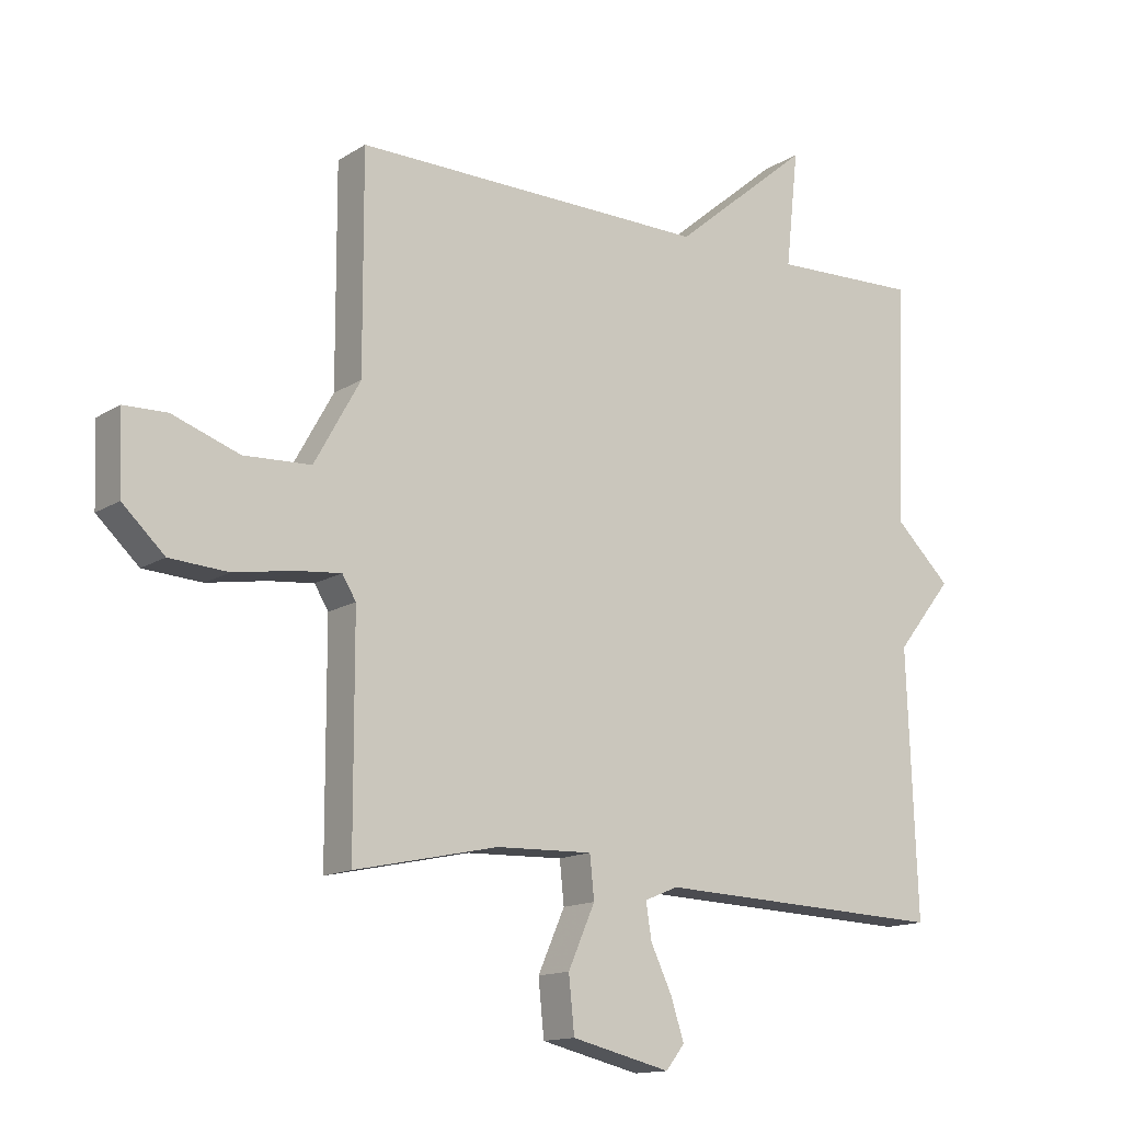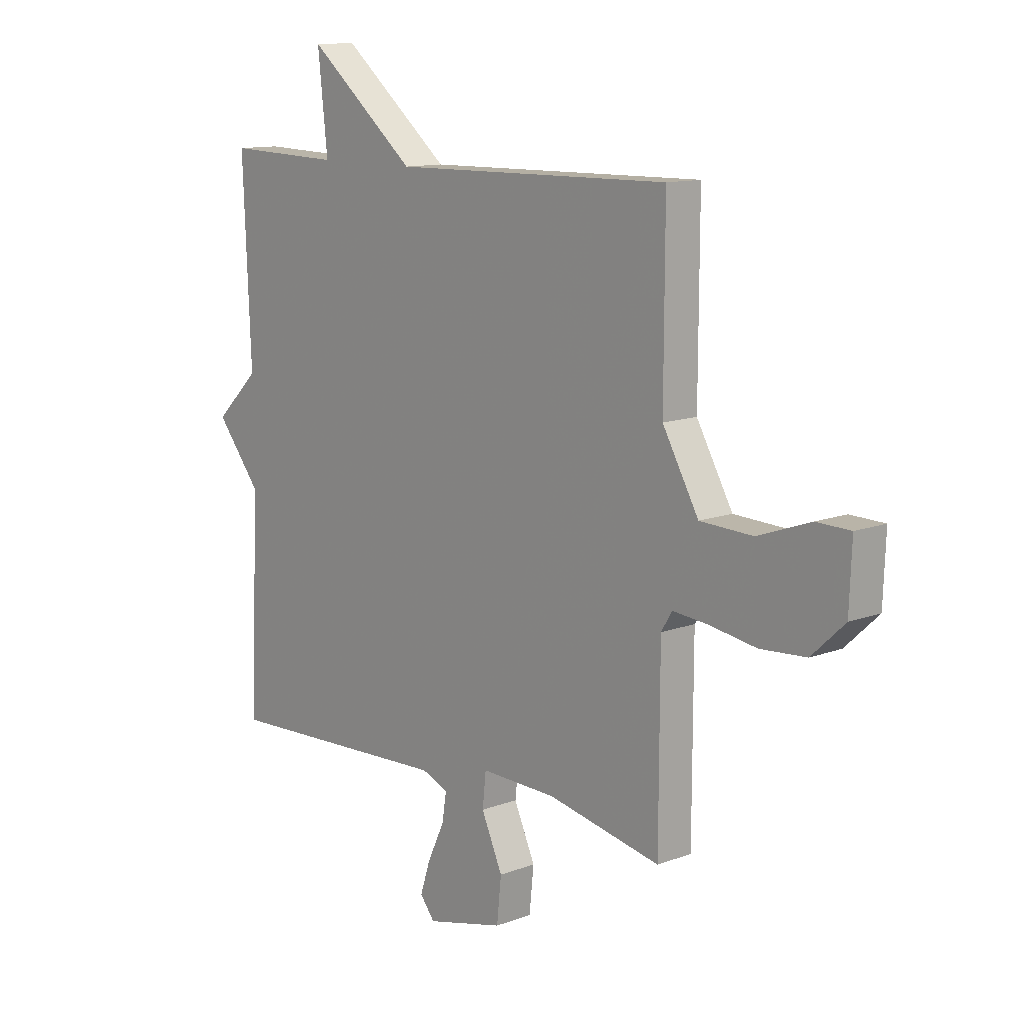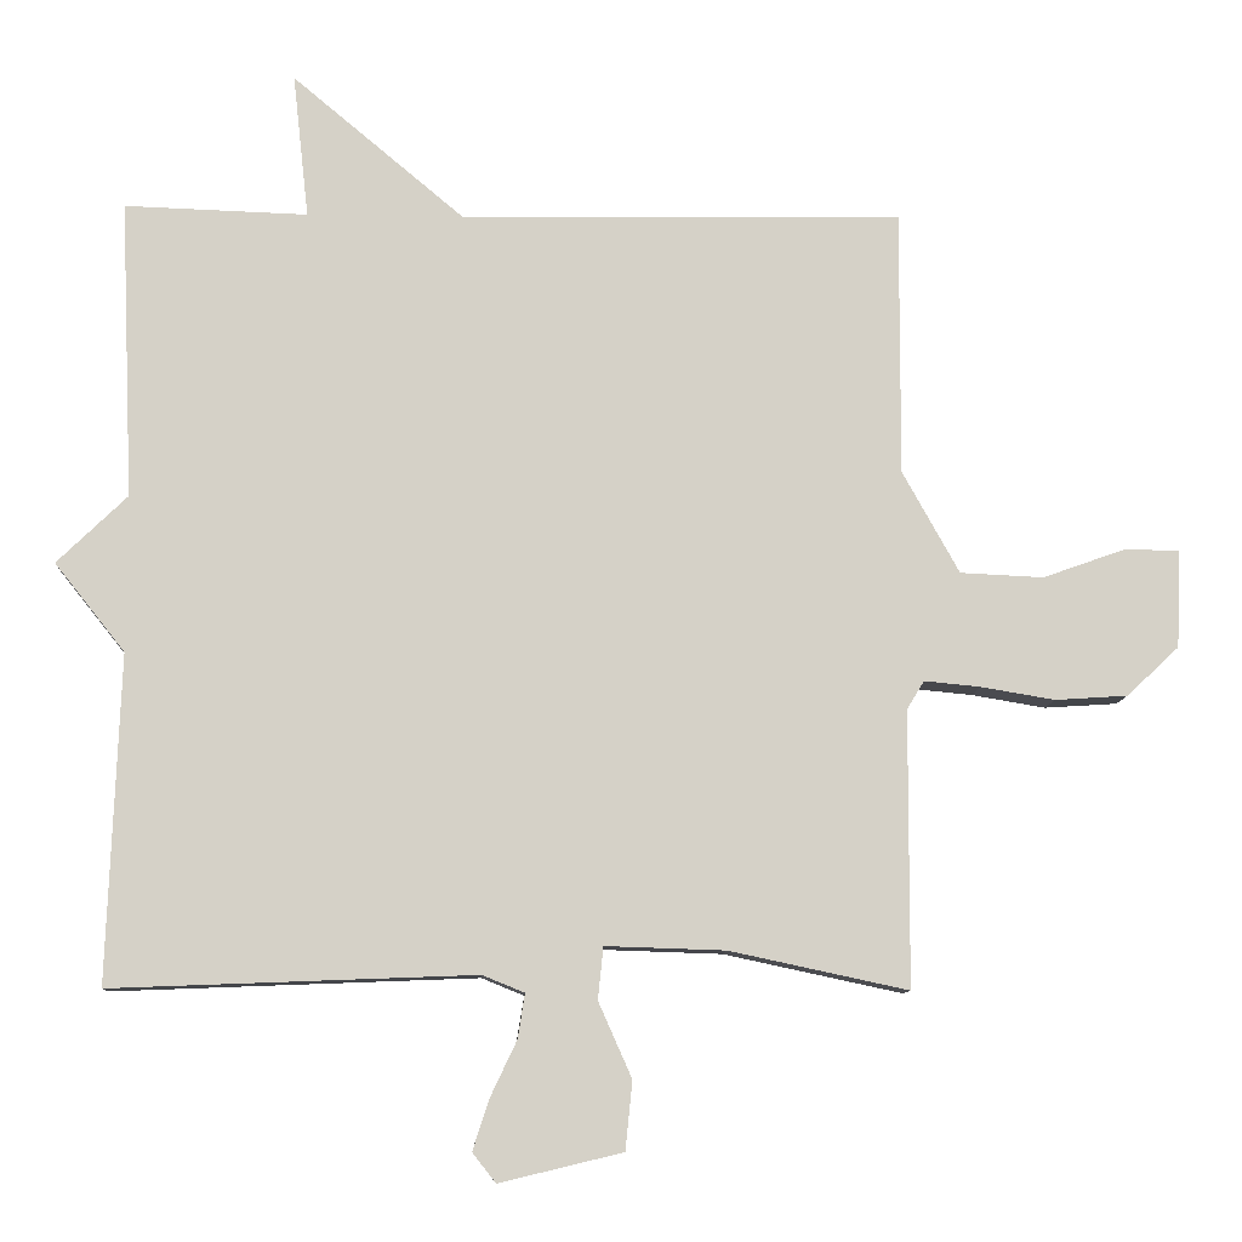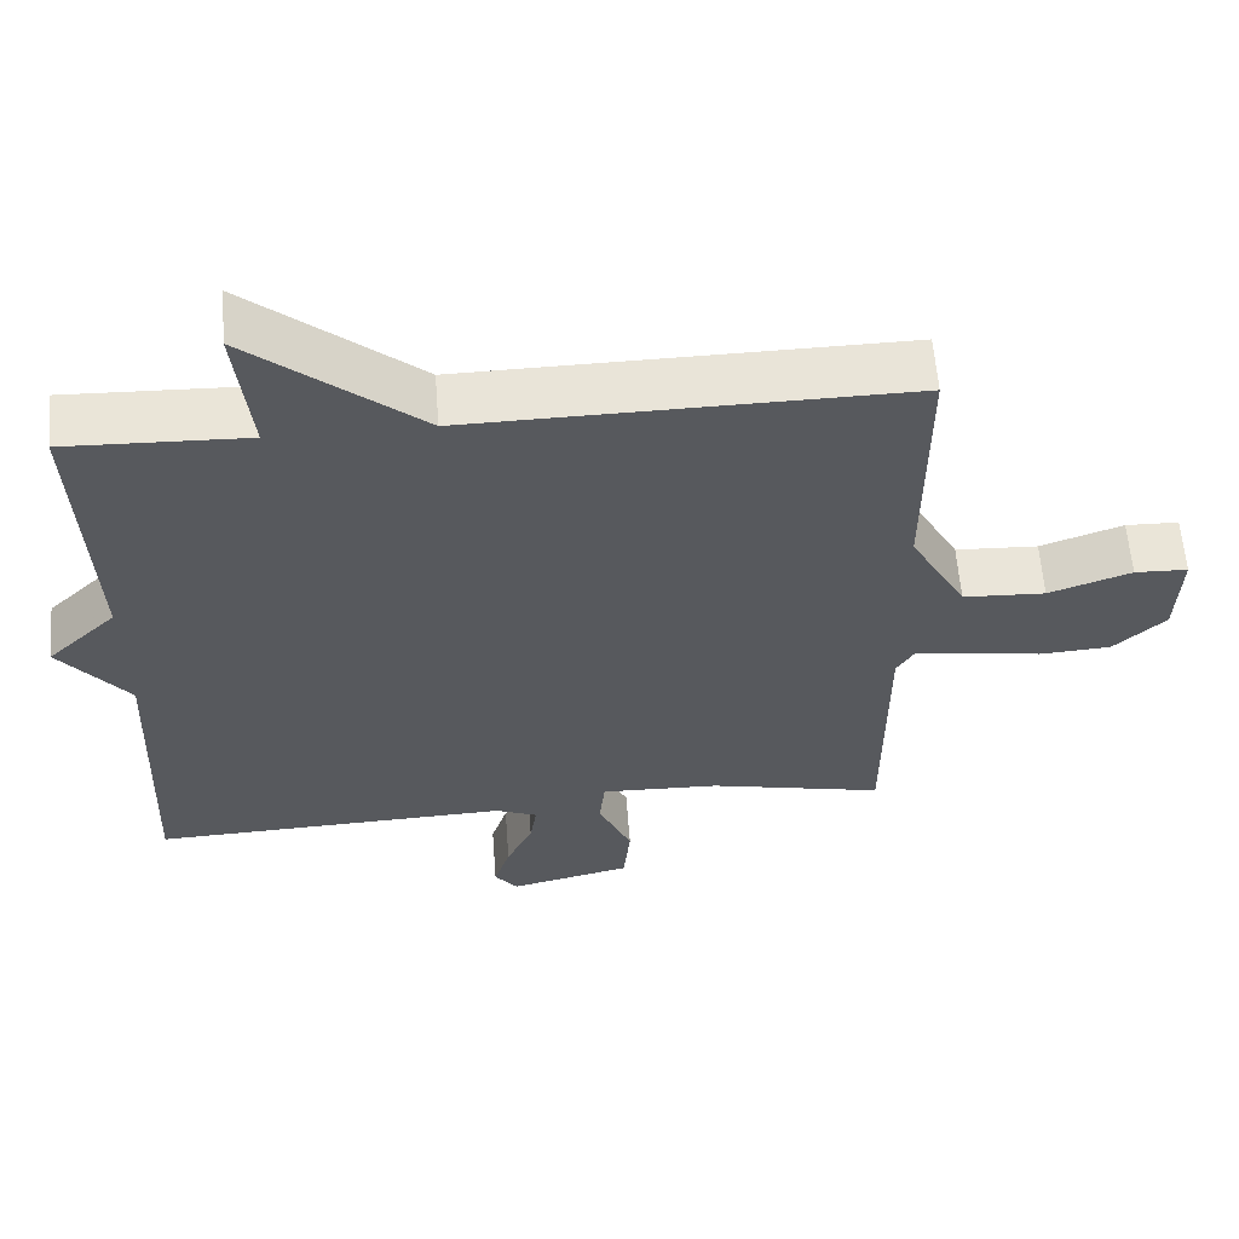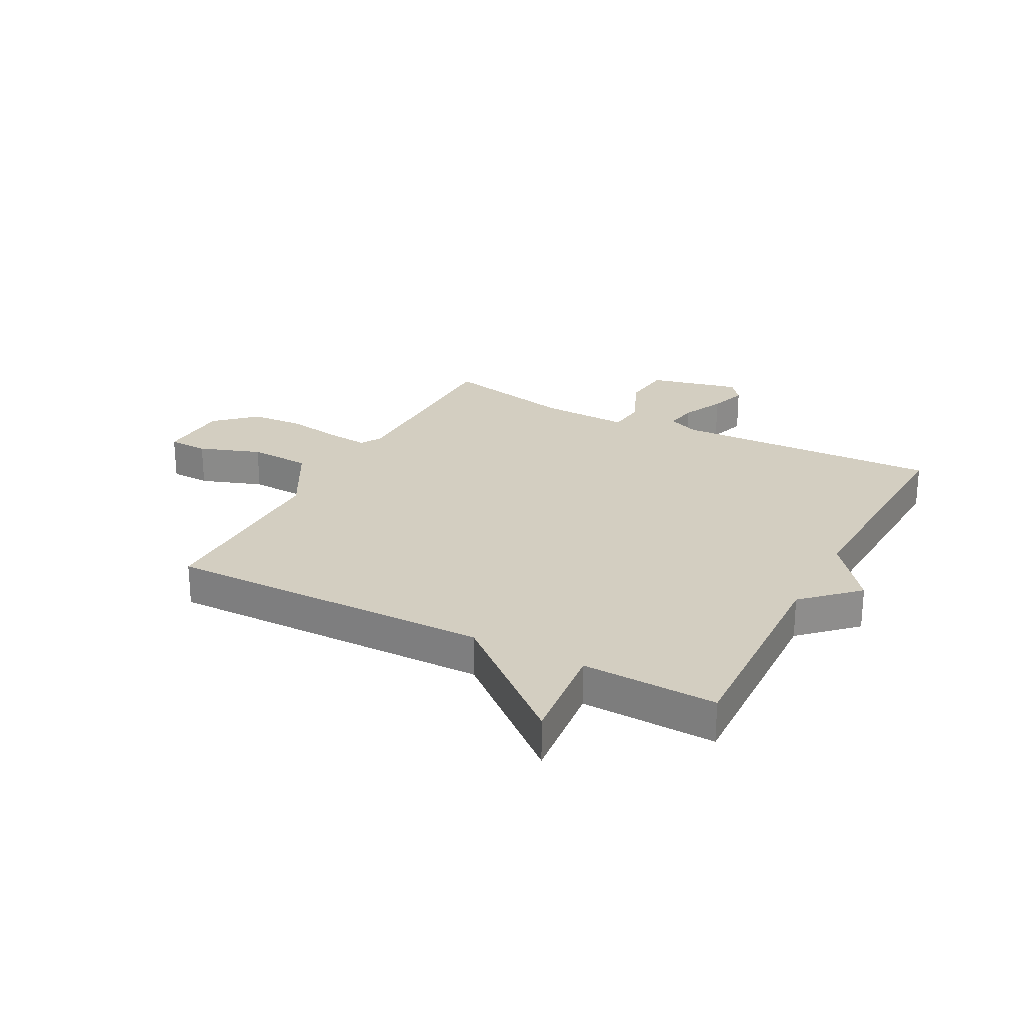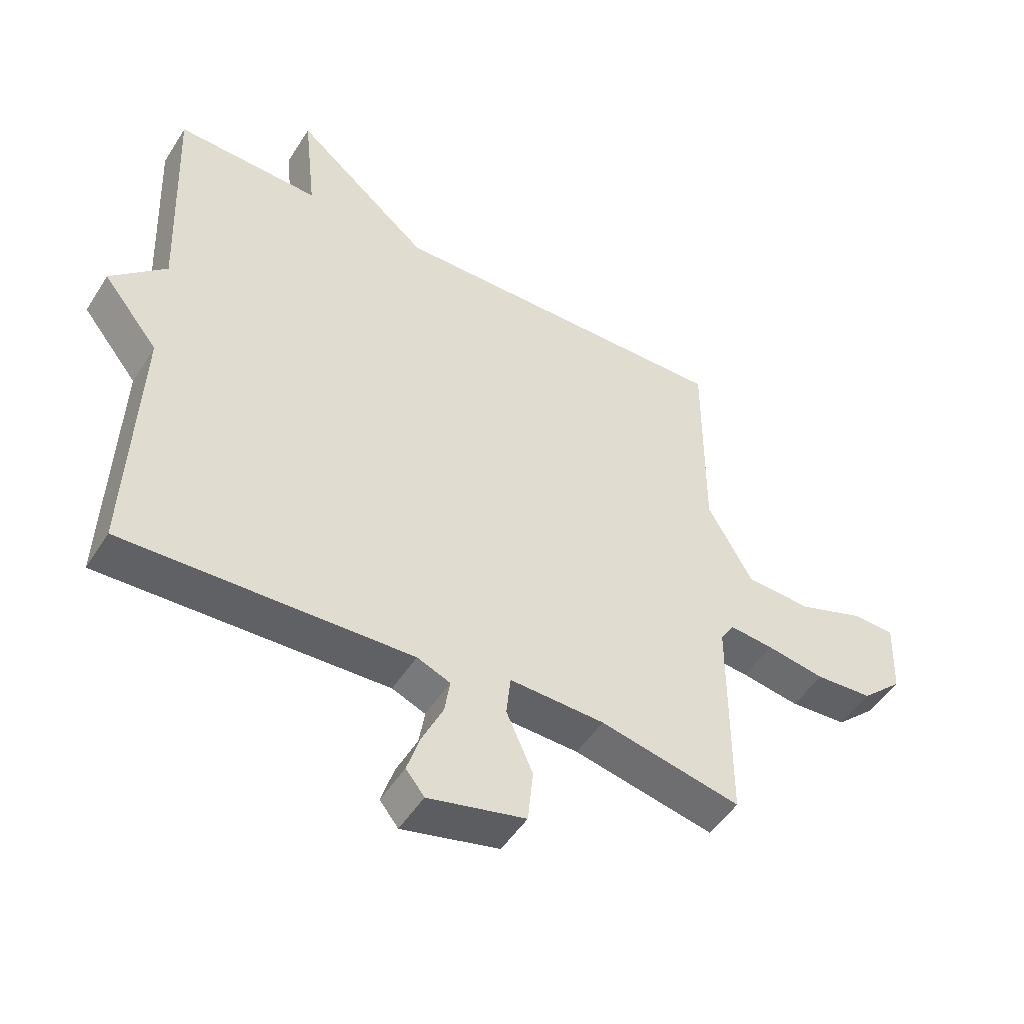
<metadata>
{"format":"obj","ext":"obj","renderer":"f3d","projection":"perspective","resolution":1024,"background":"white","views":[{"elev":-14.0,"azim":-36.2,"up":"+Z"},{"elev":11.9,"azim":-132.0,"up":"+Z"},{"elev":-9.9,"azim":177.2,"up":"+Z"},{"elev":60.0,"azim":175.6,"up":"+Z"},{"elev":25.1,"azim":28.0,"up":"+Y"},{"elev":-49.7,"azim":148.8,"up":"+Z"}]}
</metadata>
<code>
v 0.5 0.07 -0.5
v 0.034 0.07 -0.482
v -0.02 0.07 -0.504
v -0.011 0.07 -0.561
v 0.023 0.07 -0.633
v 0.044 0.07 -0.698
v 0.014 0.07 -0.736
v -0.144 0.07 -0.698
v -0.153 0.07 -0.61
v -0.11 0.07 -0.513
v -0.117 0.07 -0.446
v -0.271 0.07 -0.451
v -0.5 0.07 -0.5
v -0.501 0.07 -0.146
v -0.523 0.07 -0.11
v -0.595 0.07 -0.117
v -0.69 0.07 -0.133
v -0.783 0.07 -0.127
v -0.85 0.07 -0.064
v -0.855 0.07 0.061
v -0.786 0.07 0.063
v -0.679 0.07 0.025
v -0.572 0.07 0.03
v -0.499 0.07 0.161
v -0.5 0.07 0.5
v 0.066 0.07 0.492
v 0.286 0.07 0.676
v 0.266 0.07 0.492
v 0.5 0.07 0.5
v 0.484 0.07 0.119
v 0.574 0.07 0.032
v 0.484 0.07 -0.081
v 0.5 0 -0.5
v 0.034 0 -0.482
v -0.02 0 -0.504
v -0.011 0 -0.561
v 0.023 0 -0.633
v 0.044 0 -0.698
v 0.014 0 -0.736
v -0.144 0 -0.698
v -0.153 0 -0.61
v -0.11 0 -0.513
v -0.117 0 -0.446
v -0.271 0 -0.451
v -0.5 0 -0.5
v -0.501 0 -0.146
v -0.523 0 -0.11
v -0.595 0 -0.117
v -0.69 0 -0.133
v -0.783 0 -0.127
v -0.85 0 -0.064
v -0.855 0 0.061
v -0.786 0 0.063
v -0.679 0 0.025
v -0.572 0 0.03
v -0.499 0 0.161
v -0.5 0 0.5
v 0.066 0 0.492
v 0.286 0 0.676
v 0.266 0 0.492
v 0.5 0 0.5
v 0.484 0 0.119
v 0.574 0 0.032
v 0.484 0 -0.081
f 30 31 32
f 28 29 30
f 28 30 32
f 26 27 28
f 32 1 2
f 28 32 2
f 26 28 2
f 26 2 3
f 25 26 3
f 24 25 3
f 20 21 22
f 19 20 22
f 18 19 22
f 17 18 22
f 16 17 22
f 15 16 22 23
f 23 24 3
f 15 23 3
f 14 15 3
f 8 9 10
f 7 8 10
f 6 7 10
f 5 6 10
f 4 5 10
f 4 10 11
f 3 4 11
f 14 3 11
f 12 13 14
f 11 12 14
f 64 63 62
f 62 61 60
f 64 62 60
f 60 59 58
f 34 33 64
f 34 64 60
f 34 60 58
f 35 34 58
f 35 58 57
f 35 57 56
f 54 53 52
f 54 52 51
f 54 51 50
f 54 50 49
f 54 49 48
f 55 54 48 47
f 35 56 55
f 35 55 47
f 35 47 46
f 42 41 40
f 42 40 39
f 42 39 38
f 42 38 37
f 42 37 36
f 43 42 36
f 43 36 35
f 43 35 46
f 46 45 44
f 46 44 43
f 1 33 34 2
f 2 34 35 3
f 3 35 36 4
f 4 36 37 5
f 5 37 38 6
f 6 38 39 7
f 7 39 40 8
f 8 40 41 9
f 9 41 42 10
f 10 42 43 11
f 11 43 44 12
f 12 44 45 13
f 13 45 46 14
f 14 46 47 15
f 15 47 48 16
f 16 48 49 17
f 17 49 50 18
f 18 50 51 19
f 19 51 52 20
f 20 52 53 21
f 21 53 54 22
f 22 54 55 23
f 23 55 56 24
f 24 56 57 25
f 25 57 58 26
f 26 58 59 27
f 27 59 60 28
f 28 60 61 29
f 29 61 62 30
f 30 62 63 31
f 31 63 64 32
f 32 64 33 1

</code>
